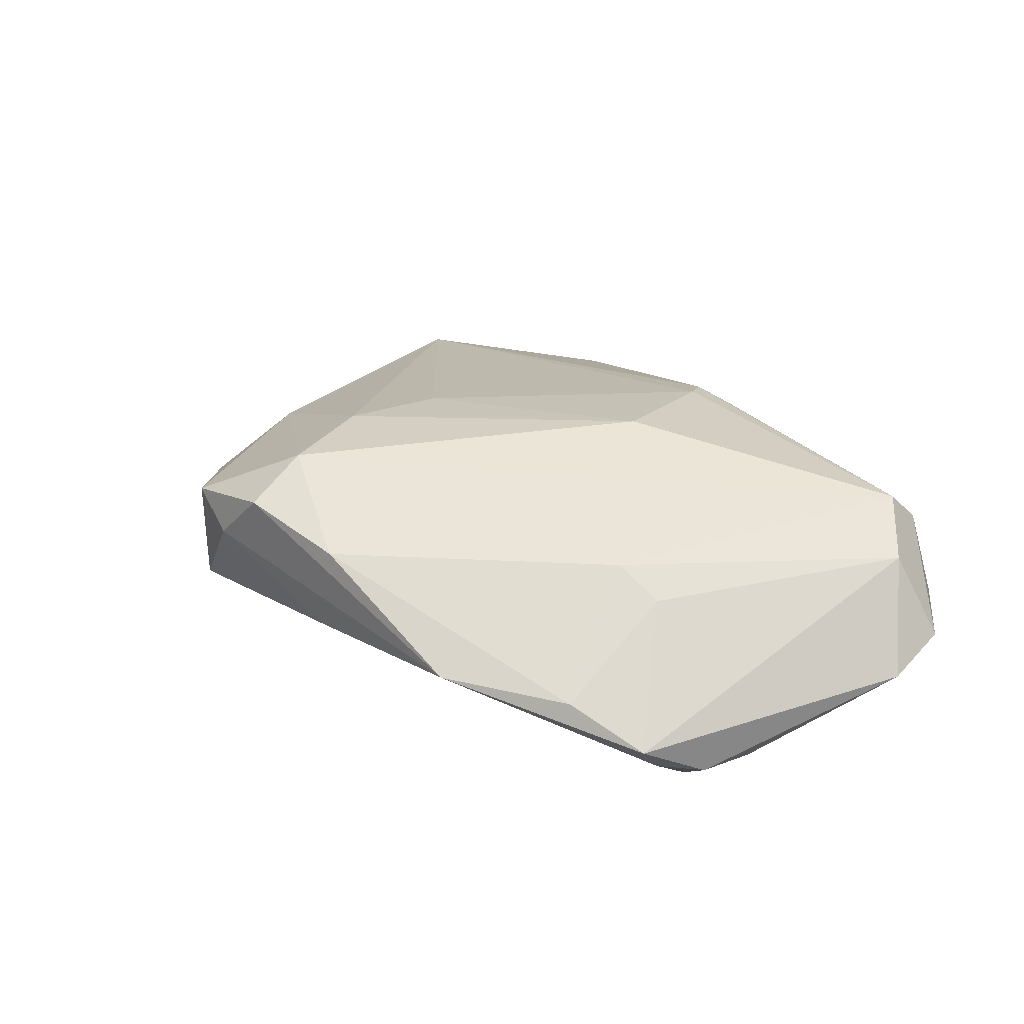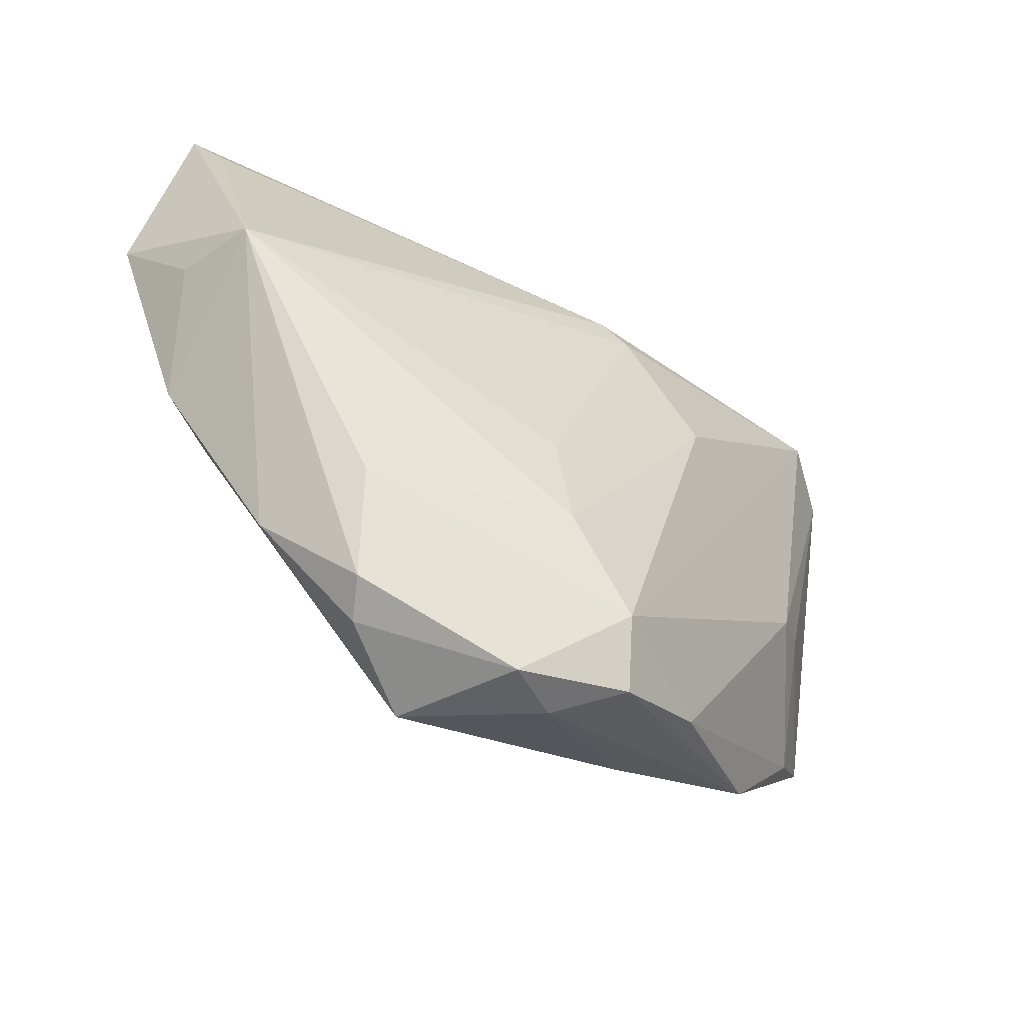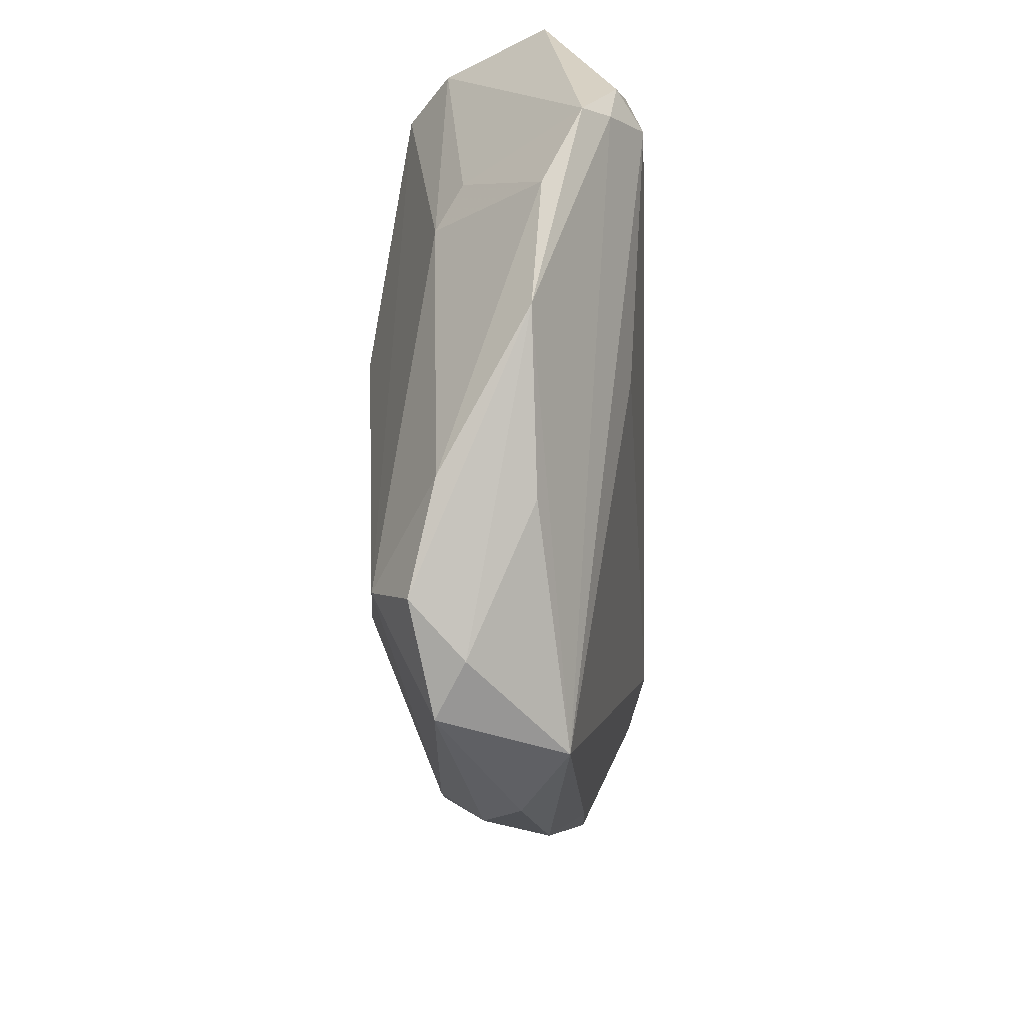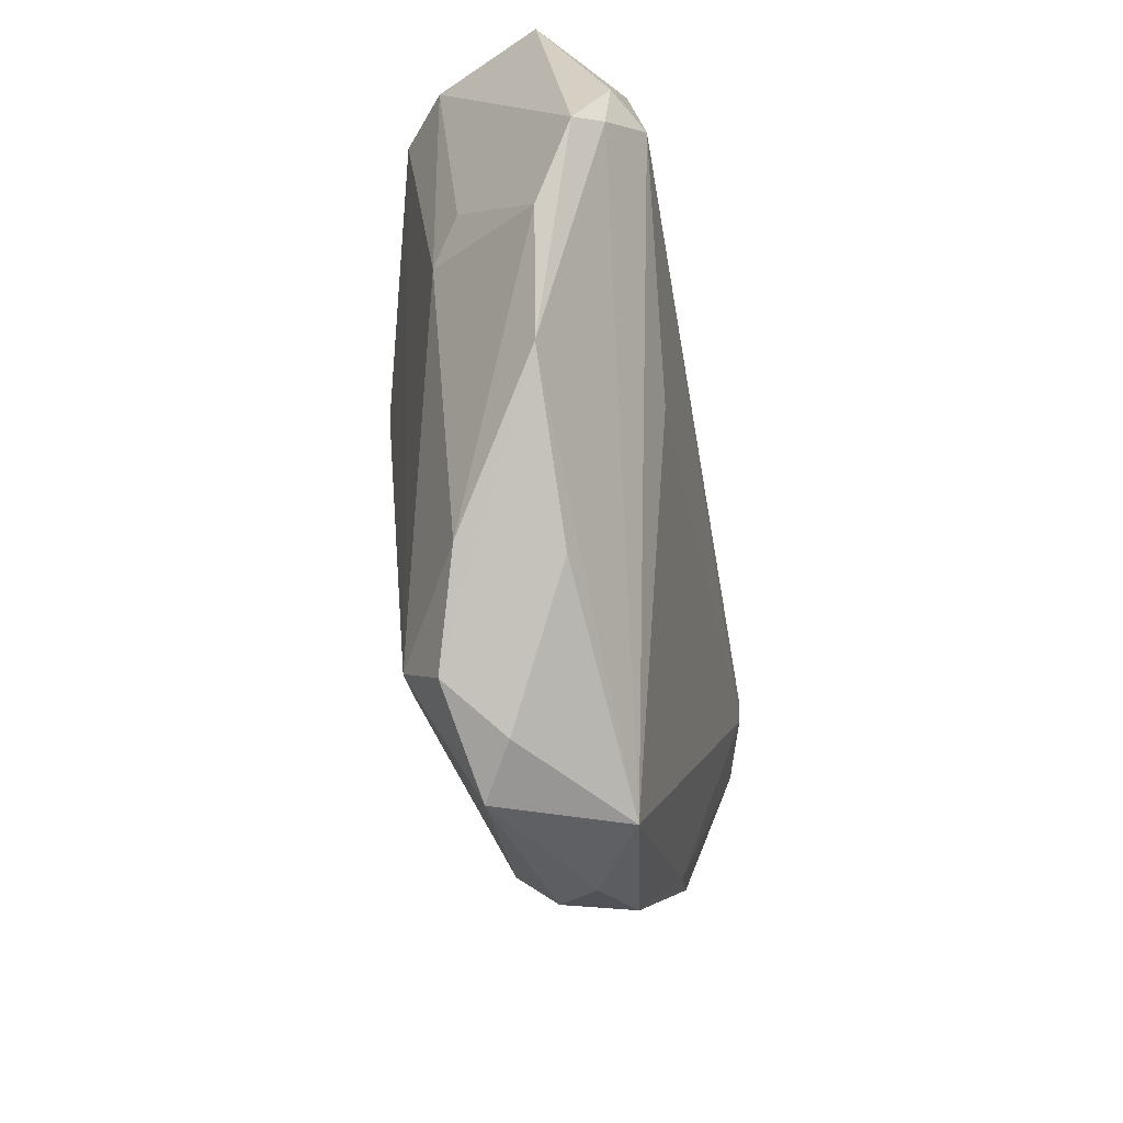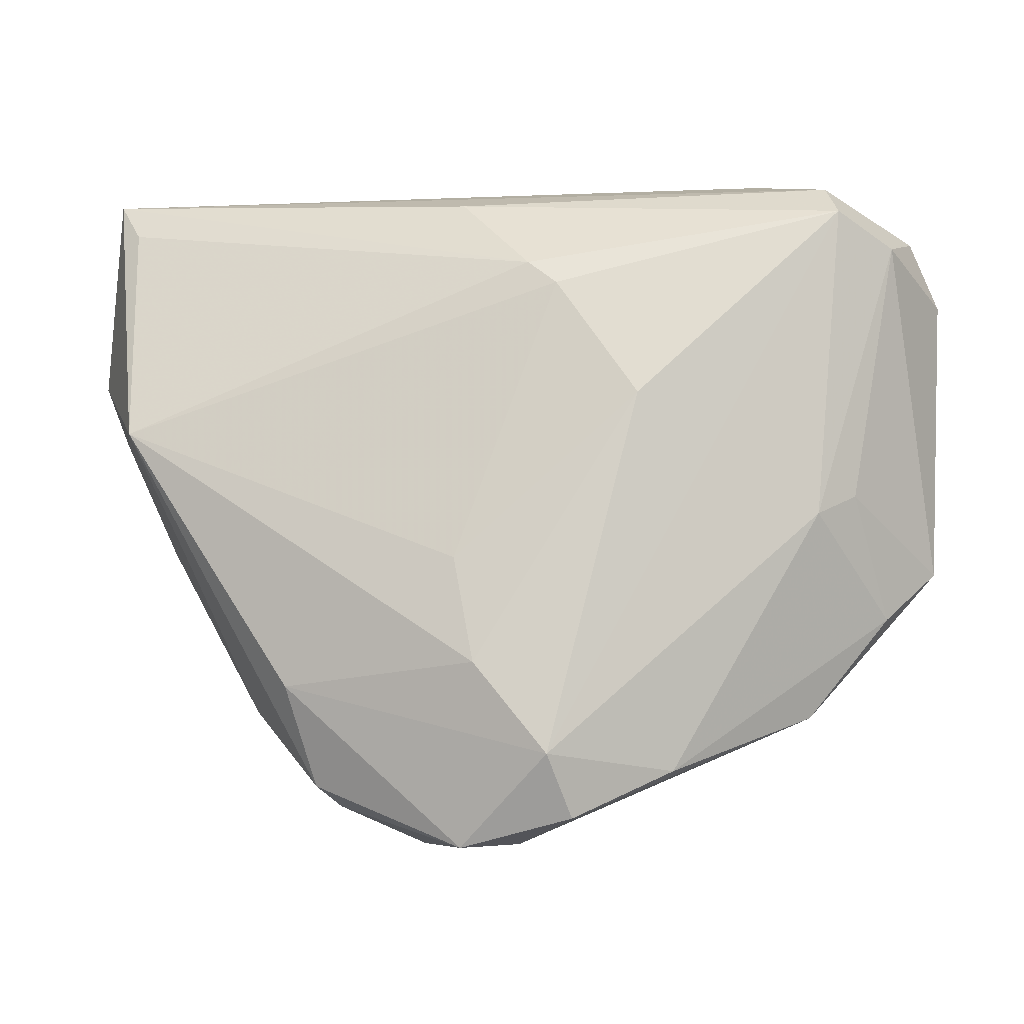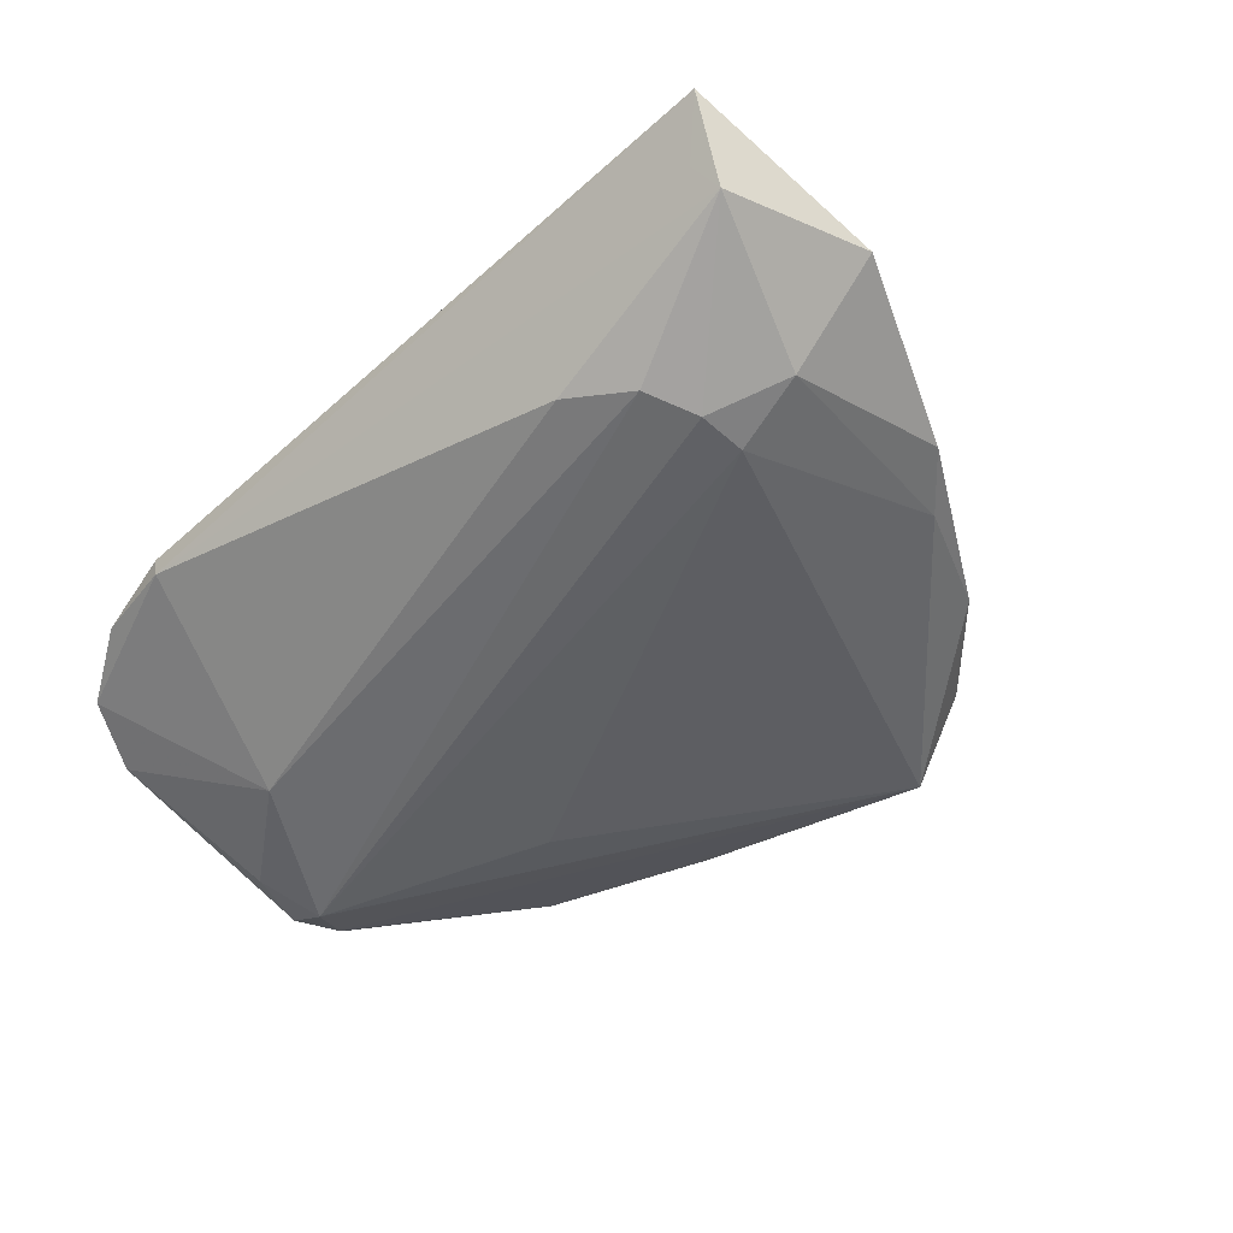
<metadata>
{"format":"obj","ext":"obj","renderer":"f3d","projection":"perspective","resolution":1024,"background":"white","views":[{"elev":22.1,"azim":65.4,"up":"+Z"},{"elev":-54.0,"azim":-34.9,"up":"+Y"},{"elev":-65.7,"azim":92.3,"up":"+Y"},{"elev":-64.6,"azim":99.7,"up":"+Y"},{"elev":-14.2,"azim":5.6,"up":"+Y"},{"elev":-51.4,"azim":-136.1,"up":"+Z"}]}
</metadata>
<code>
v -0.002824 -0.02081 0.01558
v 0.05157 0.02572 -0.00598
v -0.03055 -0.02301 -0.003052
v -0.0317 0.01557 -0.01609
v -0.04598 0.03541 0.002846
v -0.04663 0.03462 -0.008565
v -0.03665 -0.008883 -0.007353
v -0.0489 0.04034 7.702e-05
v -0.004861 0.03546 0.008665
v -0.02496 -0.02207 0.009059
v -0.04393 0.007827 0.01052
v 0.04836 0.03308 -0.003364
v 0.001294 -0.03963 0.004661
v 0.01976 -0.009828 -0.01399
v 0.03976 0.03821 -0.002066
v 0.04013 -0.0001194 0.003832
v 0.04817 -0.004039 -0.01256
v 0.00763 -0.03748 0.01036
v 0.04678 0.008834 -0.01481
v -0.01077 -0.03838 -0.005686
v -0.04657 0.009209 0.001206
v -0.004993 -0.008961 0.01557
v 0.02907 0.04034 -0.004015
v -0.02207 -0.03278 0.00396
v -0.004995 -0.04034 0.008192
v -0.01986 -0.03459 -0.0002055
v 0.04537 0.02916 0.006025
v -0.04226 -0.002573 -0.007222
v 0.03574 -0.002802 0.007081
v -0.04495 0.03687 -0.005333
v -0.02223 0.03131 -0.01453
v 0.02977 0.04034 -0.0008696
v 0.01573 0.009406 0.01637
v -0.04021 0.01729 -0.0139
v 0.03538 0.01731 -0.01508
v 0.0438 -0.01294 -0.004871
v -0.02927 0.02726 -0.01598
v 0.003299 0.02582 0.01485
v 0.04987 0.001209 -0.01348
v 0.04488 0.001428 -0.01637
v 0.005197 -0.03089 0.01457
v -0.05157 0.01858 -0.006156
v 0.03779 0.03642 0.007344
v 0.006602 0.02301 0.01559
v 0.03438 -0.02465 -0.003382
v -0.03164 0.0212 -0.01637
v 0.01579 -0.03206 -0.003232
v 0.03908 0.03225 0.01098
v 0.01872 -0.03197 0.007038
v 0.04992 -0.006702 -0.009493
f 5 11 38
f 29 49 36
f 49 29 41
f 35 23 12
f 6 34 42
f 40 17 20
f 40 37 35
f 27 29 16
f 16 29 36
f 18 41 25
f 49 41 18
f 25 41 10
f 48 29 27
f 48 41 29
f 27 12 48
f 48 12 43
f 48 9 38
f 43 9 48
f 20 17 45
f 45 47 20
f 36 49 45
f 49 18 45
f 25 20 13
f 20 47 13
f 13 18 25
f 47 45 13
f 13 45 18
f 15 12 23
f 43 12 15
f 21 11 42
f 42 34 28
f 28 21 42
f 11 21 28
f 31 6 23
f 37 6 31
f 31 23 35
f 35 37 31
f 8 6 42
f 8 9 43
f 8 5 38
f 38 9 8
f 42 11 8
f 11 5 8
f 14 40 20
f 2 12 27
f 35 12 2
f 11 10 1
f 1 10 41
f 1 22 11
f 24 10 11
f 25 10 24
f 38 11 44
f 11 22 44
f 44 48 38
f 36 45 50
f 50 45 17
f 50 16 36
f 27 16 50
f 50 2 27
f 7 28 34
f 23 6 30
f 30 8 23
f 6 8 30
f 23 8 32
f 32 8 43
f 32 15 23
f 43 15 32
f 40 14 4
f 4 14 20
f 20 7 4
f 4 7 34
f 17 40 39
f 39 50 17
f 2 50 39
f 3 24 11
f 11 28 3
f 28 7 3
f 3 7 20
f 22 1 33
f 33 44 22
f 33 1 41
f 41 48 33
f 48 44 33
f 37 40 46
f 40 4 46
f 46 4 34
f 46 6 37
f 34 6 46
f 19 39 40
f 2 39 19
f 19 40 35
f 35 2 19
f 26 3 20
f 24 3 26
f 26 20 25
f 25 24 26

</code>
